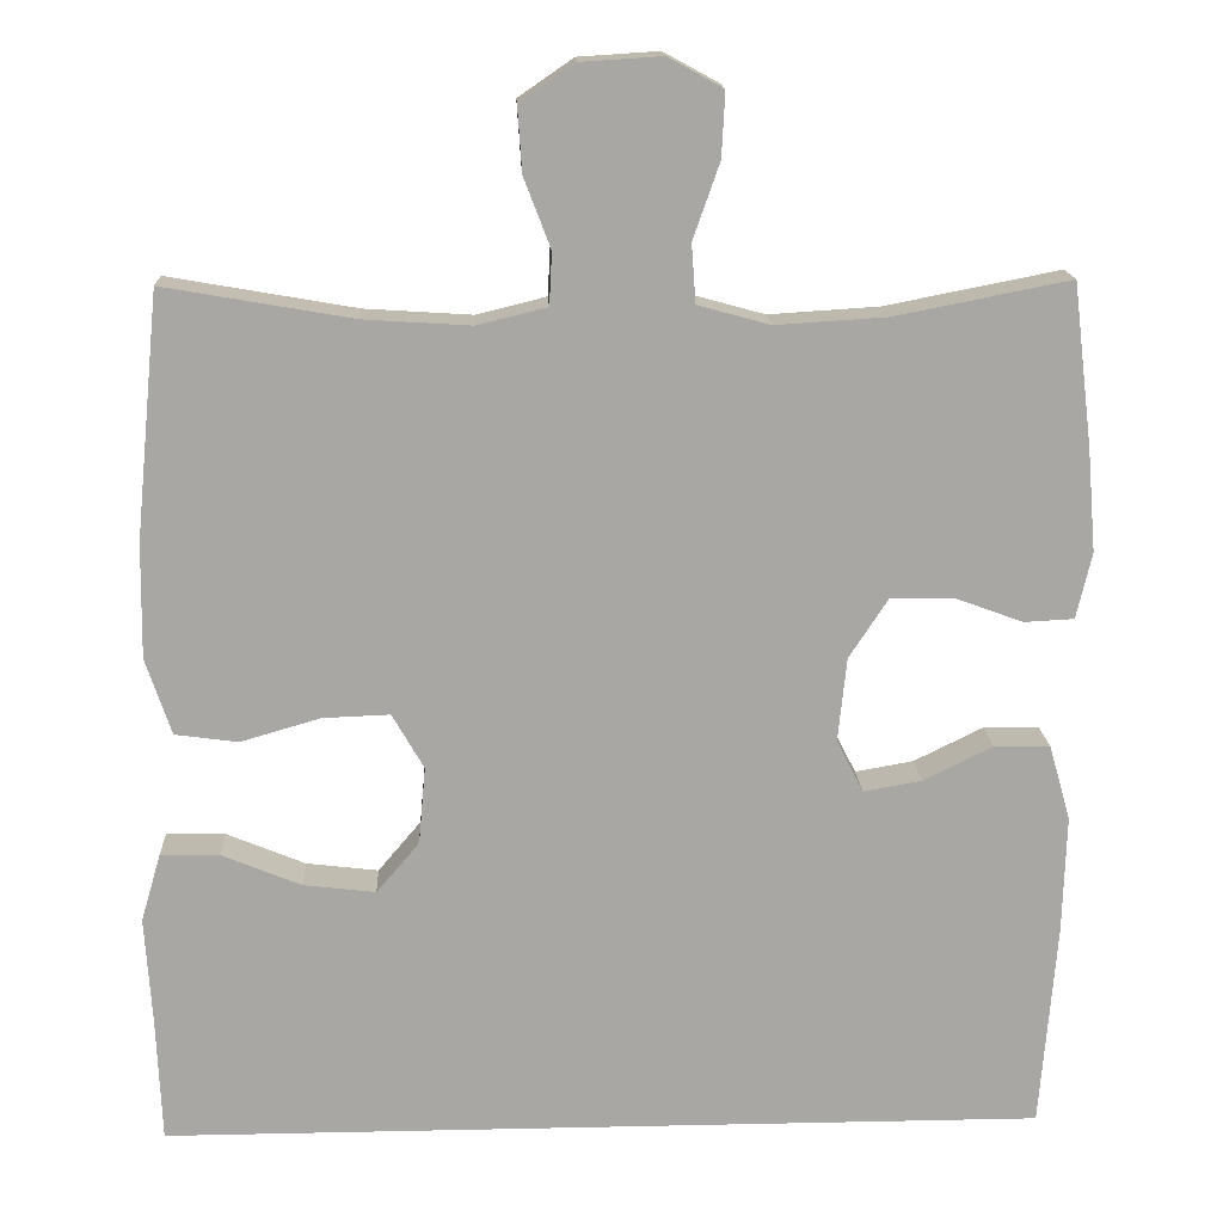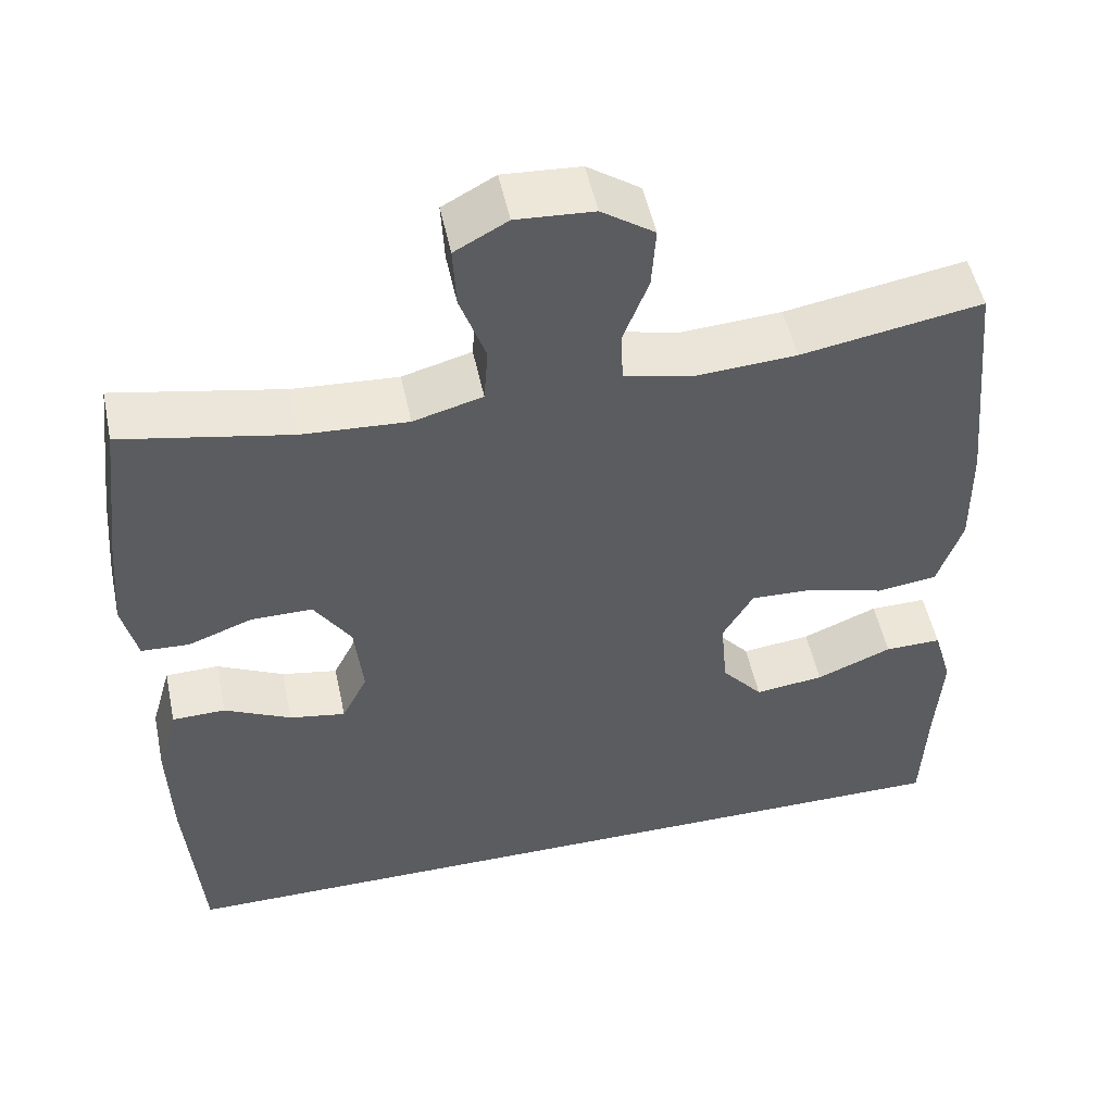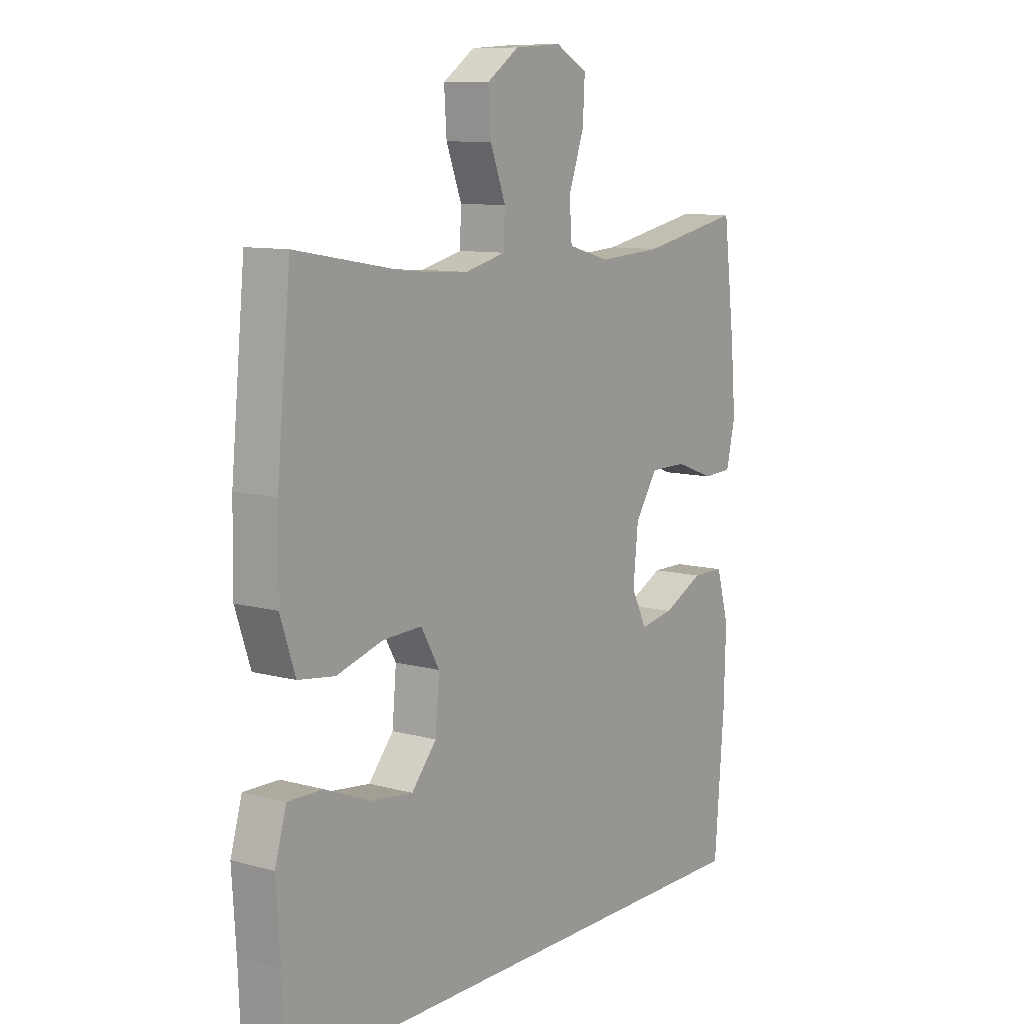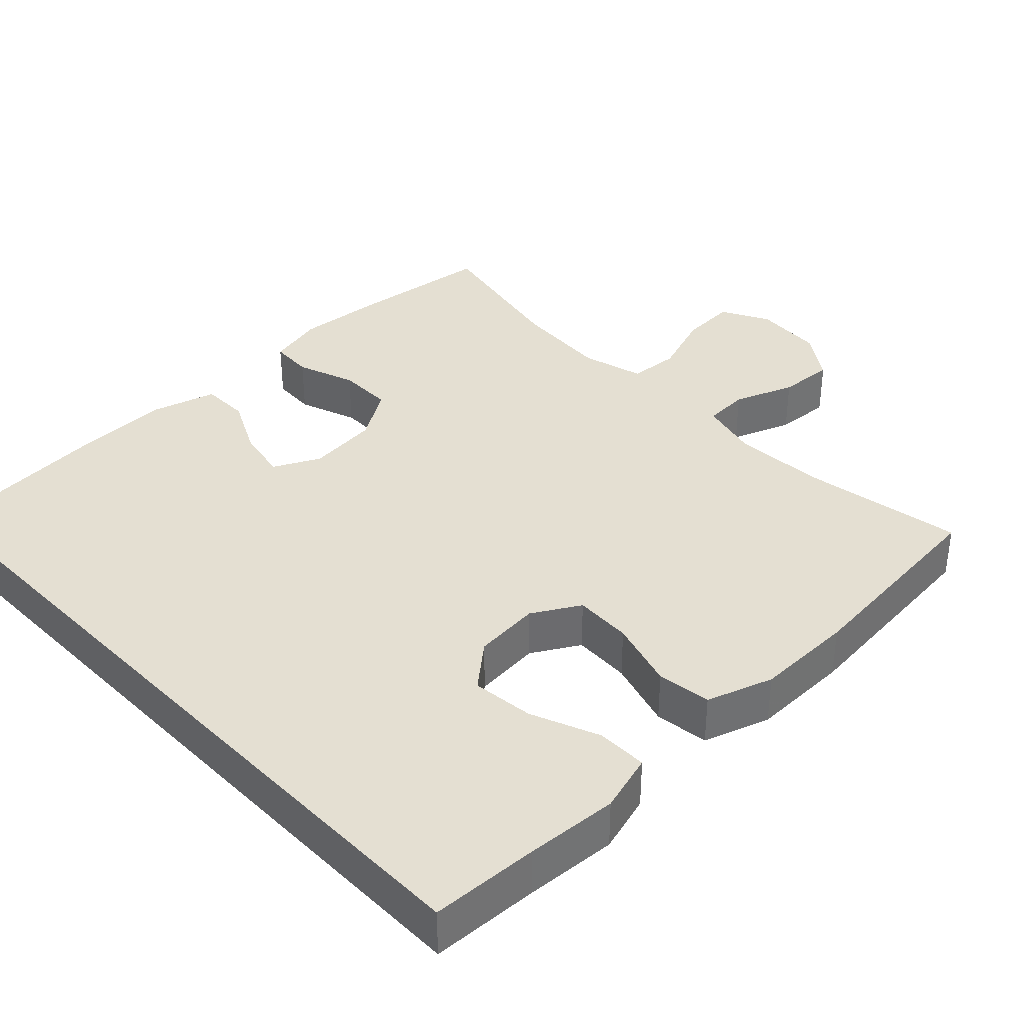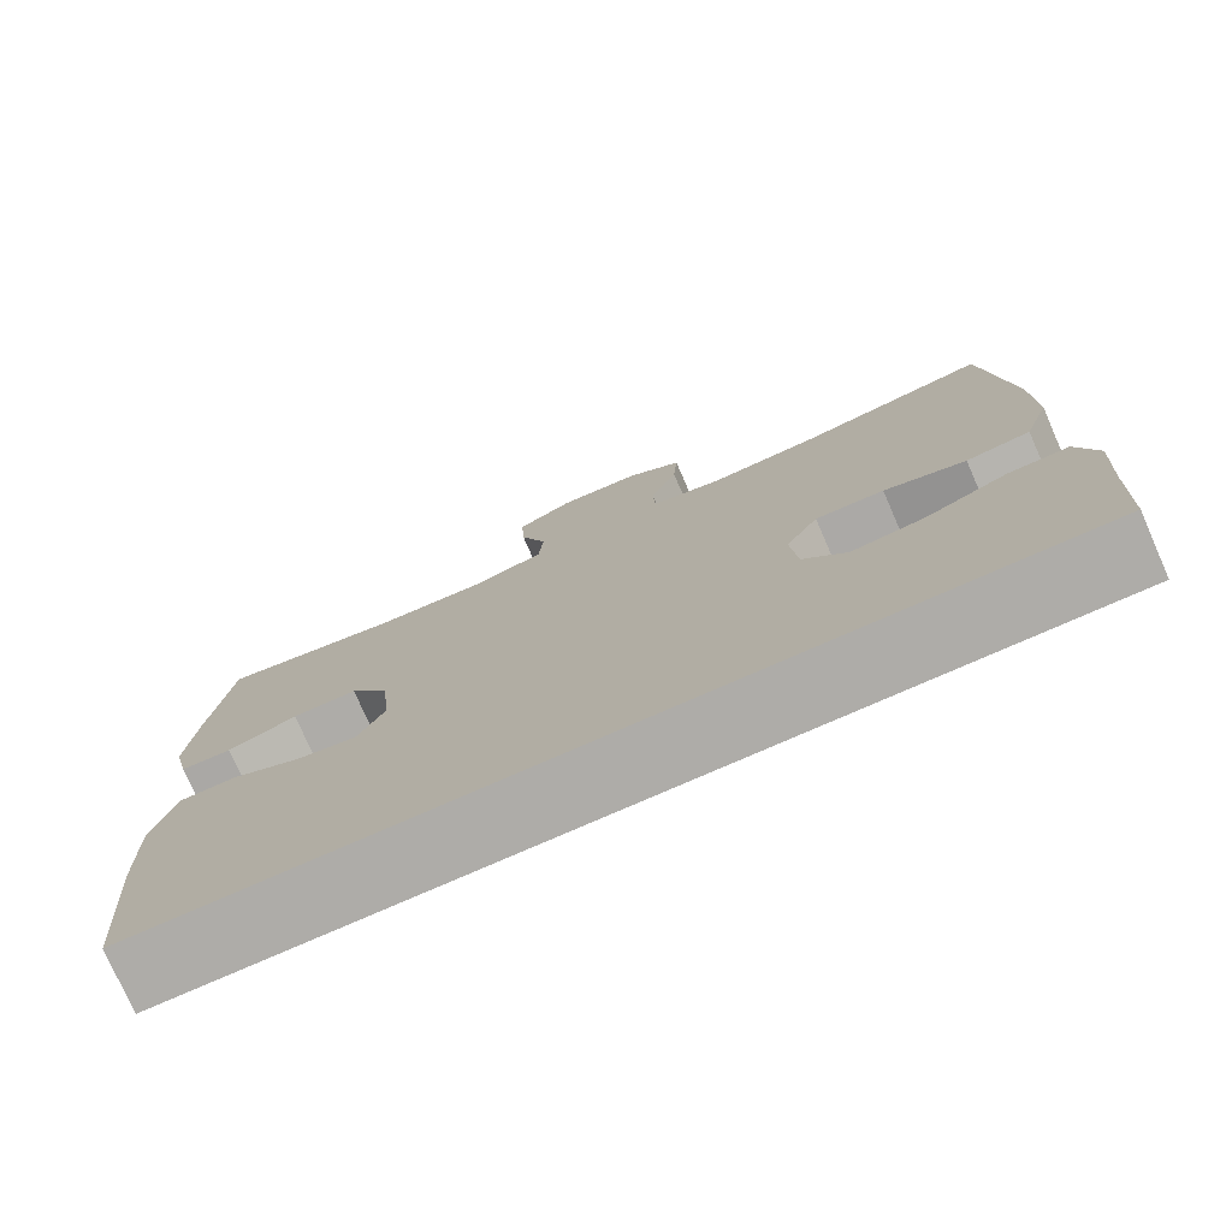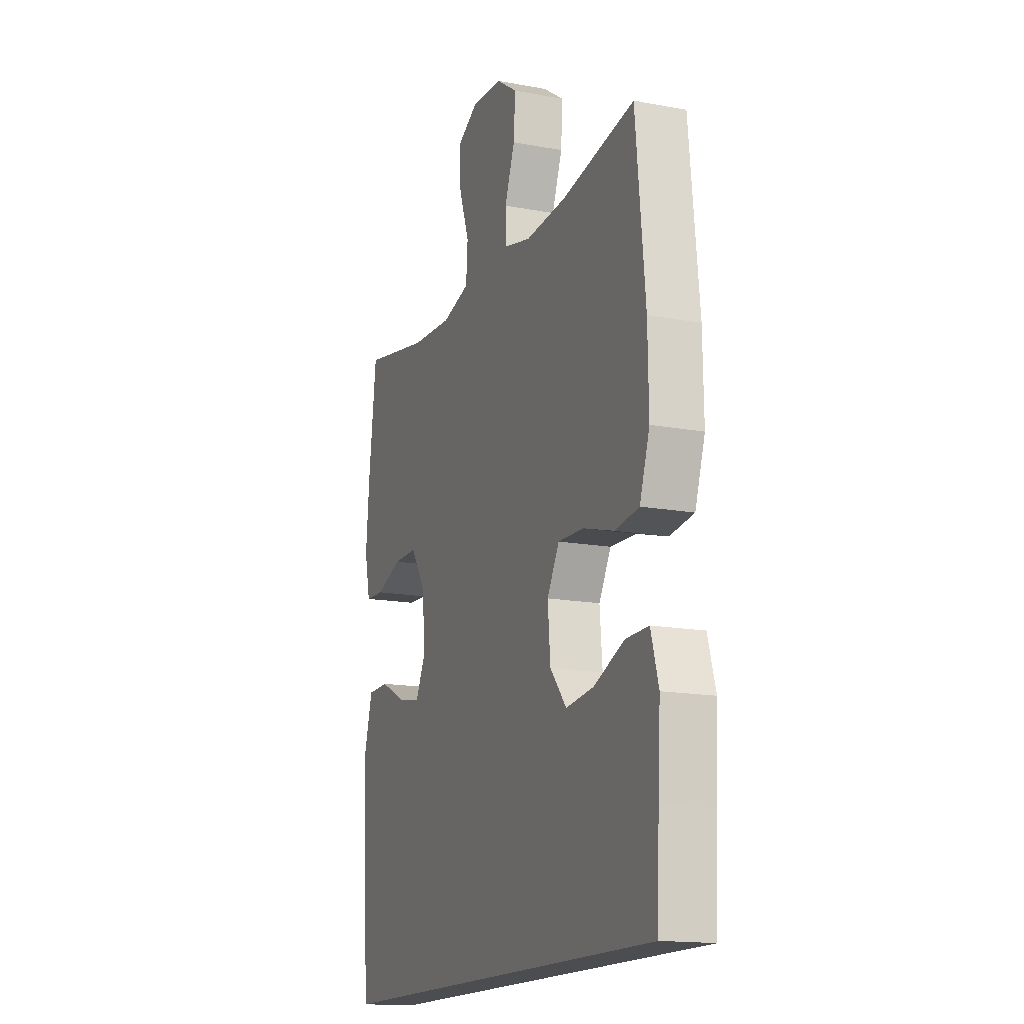
<metadata>
{"format":"obj","ext":"obj","renderer":"f3d","projection":"perspective","resolution":1024,"background":"white","views":[{"elev":15.6,"azim":-2.6,"up":"+Z"},{"elev":51.5,"azim":168.1,"up":"+Z"},{"elev":9.9,"azim":-55.0,"up":"+Z"},{"elev":36.9,"azim":-133.7,"up":"+Y"},{"elev":-76.8,"azim":-156.3,"up":"+Z"},{"elev":-15.8,"azim":-111.2,"up":"+Z"}]}
</metadata>
<code>
v 0.496 0.07 -0.5
v -0.531 0.07 -0.5
v -0.537 0.07 -0.354
v -0.545 0.07 -0.23
v -0.522 0.07 -0.151
v -0.453 0.07 -0.152
v -0.361 0.07 -0.19
v -0.277 0.07 -0.2
v -0.227 0.07 -0.141
v -0.219 0.07 -0.051
v -0.256 0.07 0.013
v -0.334 0.07 0.01
v -0.427 0.07 -0.017
v -0.5 0.07 -0.007
v -0.53 0.07 0.082
v -0.528 0.07 0.216
v -0.5 0.07 0.5
v -0.281 0.07 0.462
v -0.156 0.07 0.454
v -0.075 0.07 0.474
v -0.072 0.07 0.535
v -0.103 0.07 0.616
v -0.108 0.07 0.691
v -0.044 0.07 0.735
v 0.05 0.07 0.741
v 0.114 0.07 0.706
v 0.11 0.07 0.631
v 0.079 0.07 0.543
v 0.084 0.07 0.475
v 0.168 0.07 0.452
v 0.296 0.07 0.46
v 0.5 0.07 0.5
v 0.523 0.07 0.31
v 0.533 0.07 0.192
v 0.515 0.07 0.115
v 0.457 0.07 0.112
v 0.378 0.07 0.141
v 0.304 0.07 0.141
v 0.259 0.07 0.072
v 0.249 0.07 -0.025
v 0.28 0.07 -0.087
v 0.348 0.07 -0.075
v 0.429 0.07 -0.035
v 0.494 0.07 -0.036
v 0.519 0.07 -0.124
v 0.515 0.07 -0.261
v 0.496 0 -0.5
v -0.531 0 -0.5
v -0.537 0 -0.354
v -0.545 0 -0.23
v -0.522 0 -0.151
v -0.453 0 -0.152
v -0.361 0 -0.19
v -0.277 0 -0.2
v -0.227 0 -0.141
v -0.219 0 -0.051
v -0.256 0 0.013
v -0.334 0 0.01
v -0.427 0 -0.017
v -0.5 0 -0.007
v -0.53 0 0.082
v -0.528 0 0.216
v -0.5 0 0.5
v -0.281 0 0.462
v -0.156 0 0.454
v -0.075 0 0.474
v -0.072 0 0.535
v -0.103 0 0.616
v -0.108 0 0.691
v -0.044 0 0.735
v 0.05 0 0.741
v 0.114 0 0.706
v 0.11 0 0.631
v 0.079 0 0.543
v 0.084 0 0.475
v 0.168 0 0.452
v 0.296 0 0.46
v 0.5 0 0.5
v 0.523 0 0.31
v 0.533 0 0.192
v 0.515 0 0.115
v 0.457 0 0.112
v 0.378 0 0.141
v 0.304 0 0.141
v 0.259 0 0.072
v 0.249 0 -0.025
v 0.28 0 -0.087
v 0.348 0 -0.075
v 0.429 0 -0.035
v 0.494 0 -0.036
v 0.519 0 -0.124
v 0.515 0 -0.261
f 42 43 44 45
f 41 42 45 46
f 34 35 36 37
f 34 37 38
f 31 32 33 34
f 30 31 34 38
f 29 30 38 39
f 25 26 27 28
f 25 28 29
f 24 25 29
f 21 22 23 24
f 20 21 24 29
f 19 20 29 39
f 15 16 17 18
f 12 13 14 15
f 11 12 15 18
f 10 11 18 19
f 4 5 6 7
f 3 4 7 8
f 2 3 8
f 41 46 1 2
f 40 41 2 8
f 39 40 8 9
f 9 10 19 39
f 91 90 89 88
f 92 91 88 87
f 83 82 81 80
f 84 83 80
f 80 79 78 77
f 84 80 77 76
f 85 84 76 75
f 74 73 72 71
f 75 74 71
f 75 71 70
f 70 69 68 67
f 75 70 67 66
f 85 75 66 65
f 64 63 62 61
f 61 60 59 58
f 64 61 58 57
f 65 64 57 56
f 53 52 51 50
f 54 53 50 49
f 54 49 48
f 48 47 92 87
f 54 48 87 86
f 55 54 86 85
f 85 65 56 55
f 1 47 48 2
f 2 48 49 3
f 3 49 50 4
f 4 50 51 5
f 5 51 52 6
f 6 52 53 7
f 7 53 54 8
f 8 54 55 9
f 9 55 56 10
f 10 56 57 11
f 11 57 58 12
f 12 58 59 13
f 13 59 60 14
f 14 60 61 15
f 15 61 62 16
f 16 62 63 17
f 17 63 64 18
f 18 64 65 19
f 19 65 66 20
f 20 66 67 21
f 21 67 68 22
f 22 68 69 23
f 23 69 70 24
f 24 70 71 25
f 25 71 72 26
f 26 72 73 27
f 27 73 74 28
f 28 74 75 29
f 29 75 76 30
f 30 76 77 31
f 31 77 78 32
f 32 78 79 33
f 33 79 80 34
f 34 80 81 35
f 35 81 82 36
f 36 82 83 37
f 37 83 84 38
f 38 84 85 39
f 39 85 86 40
f 40 86 87 41
f 41 87 88 42
f 42 88 89 43
f 43 89 90 44
f 44 90 91 45
f 45 91 92 46
f 46 92 47 1

</code>
